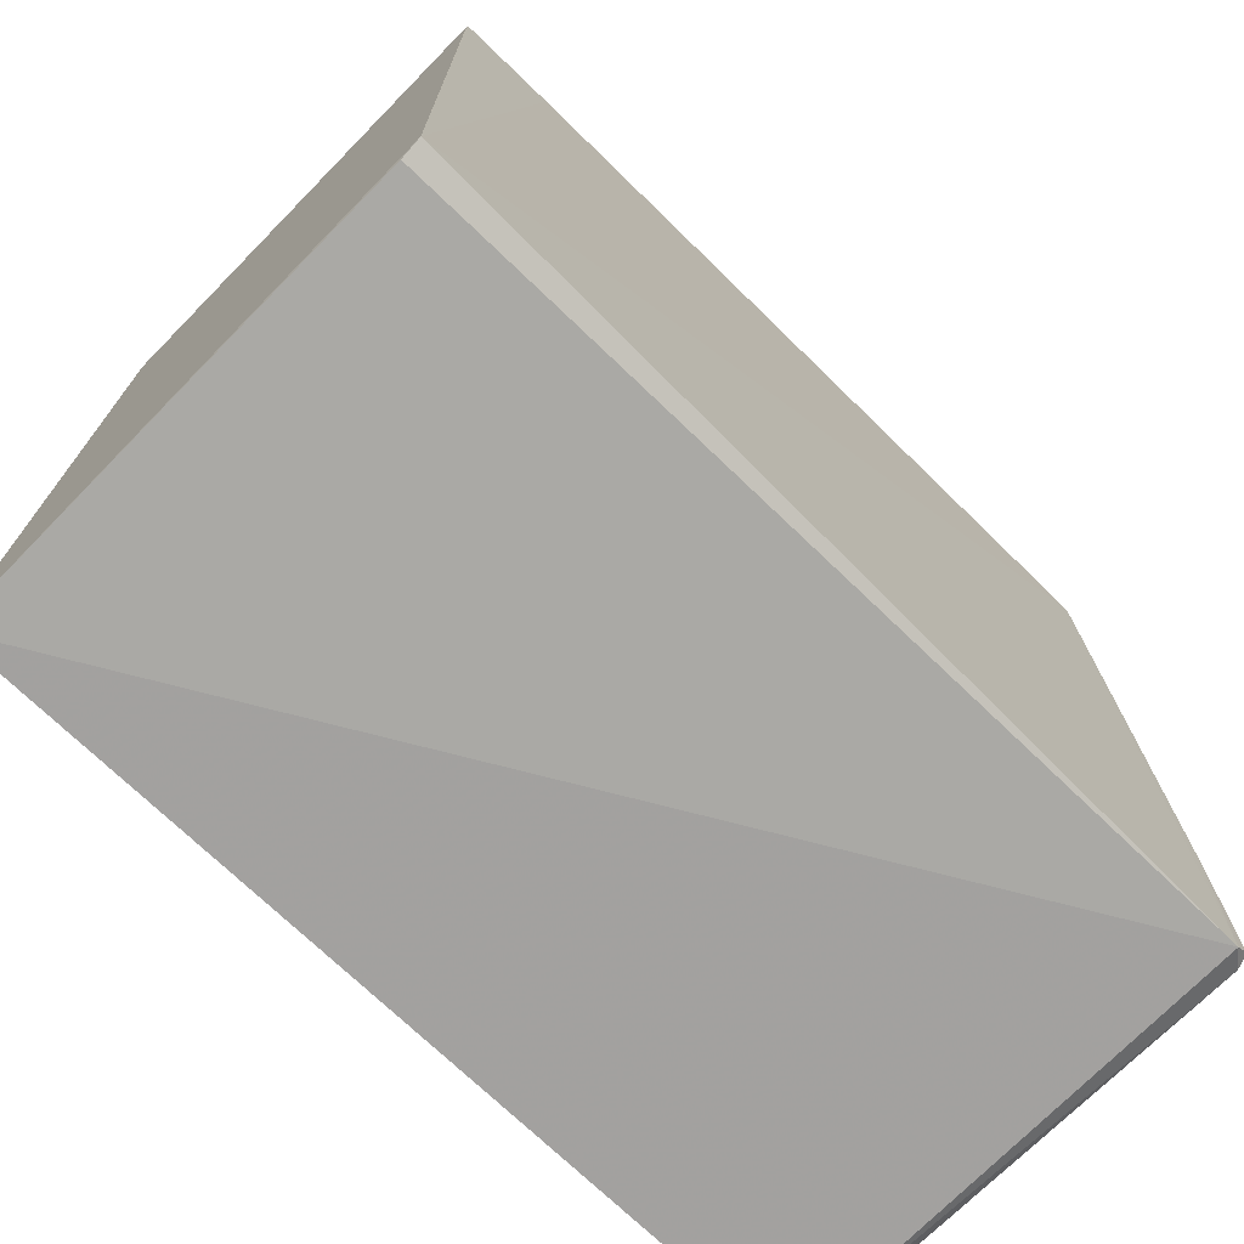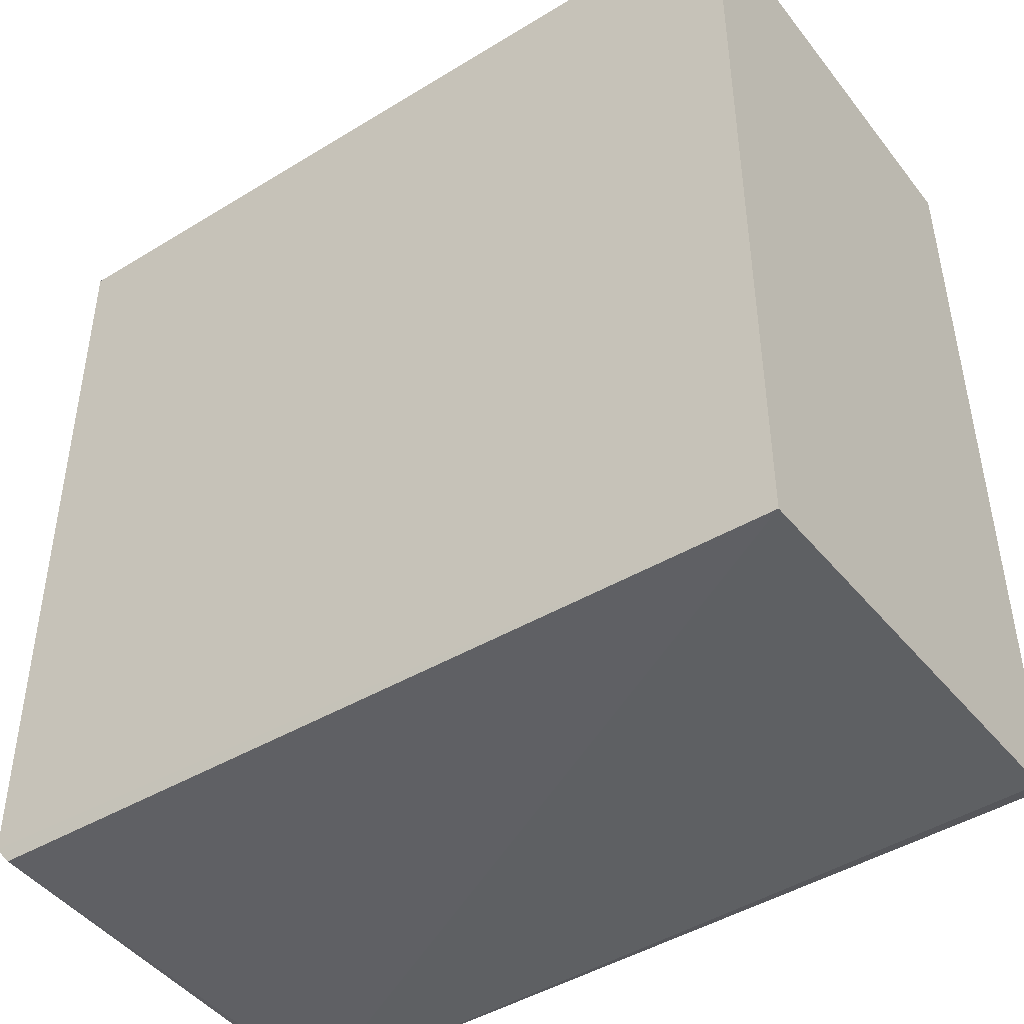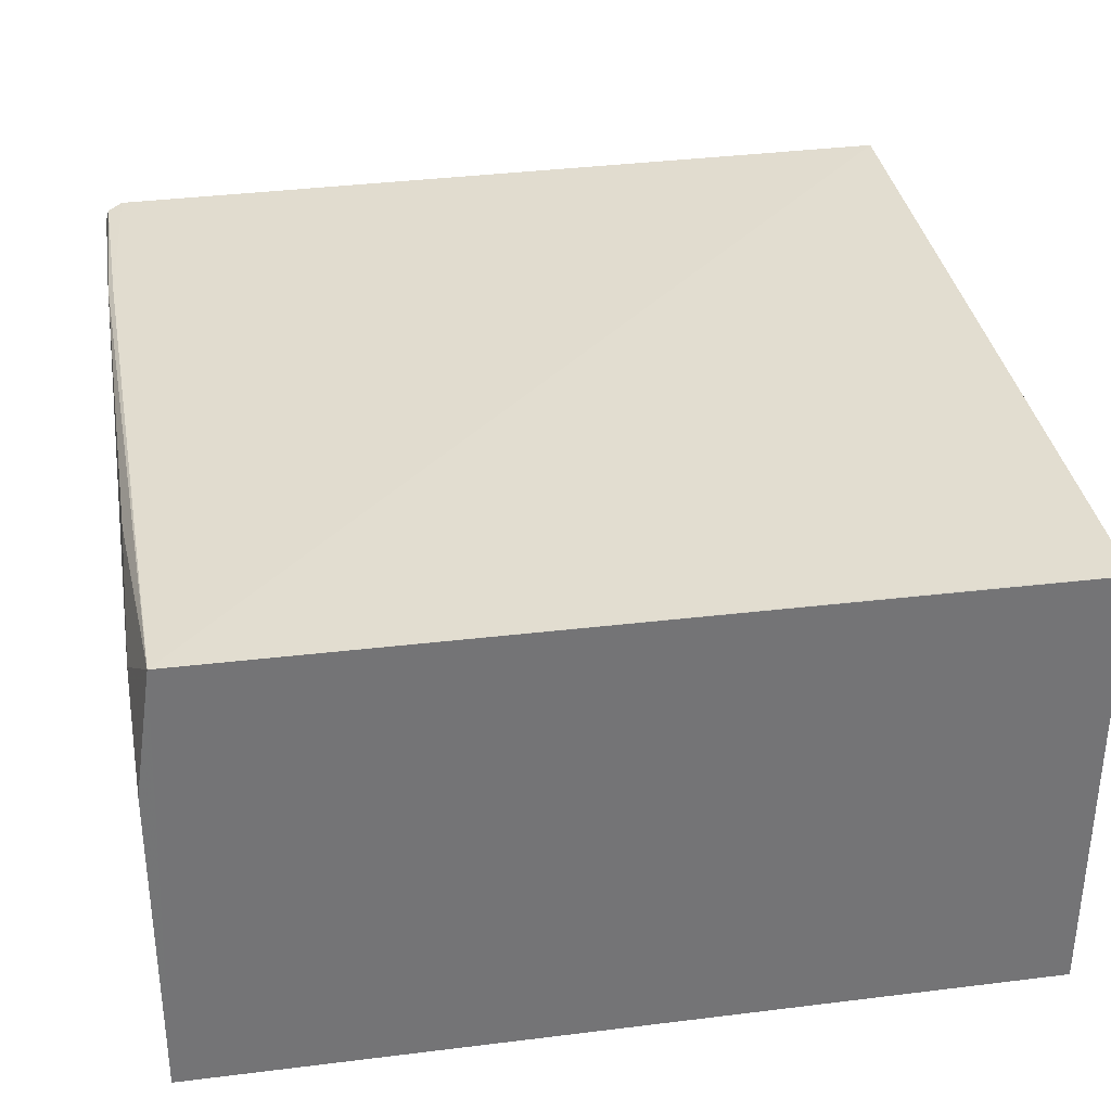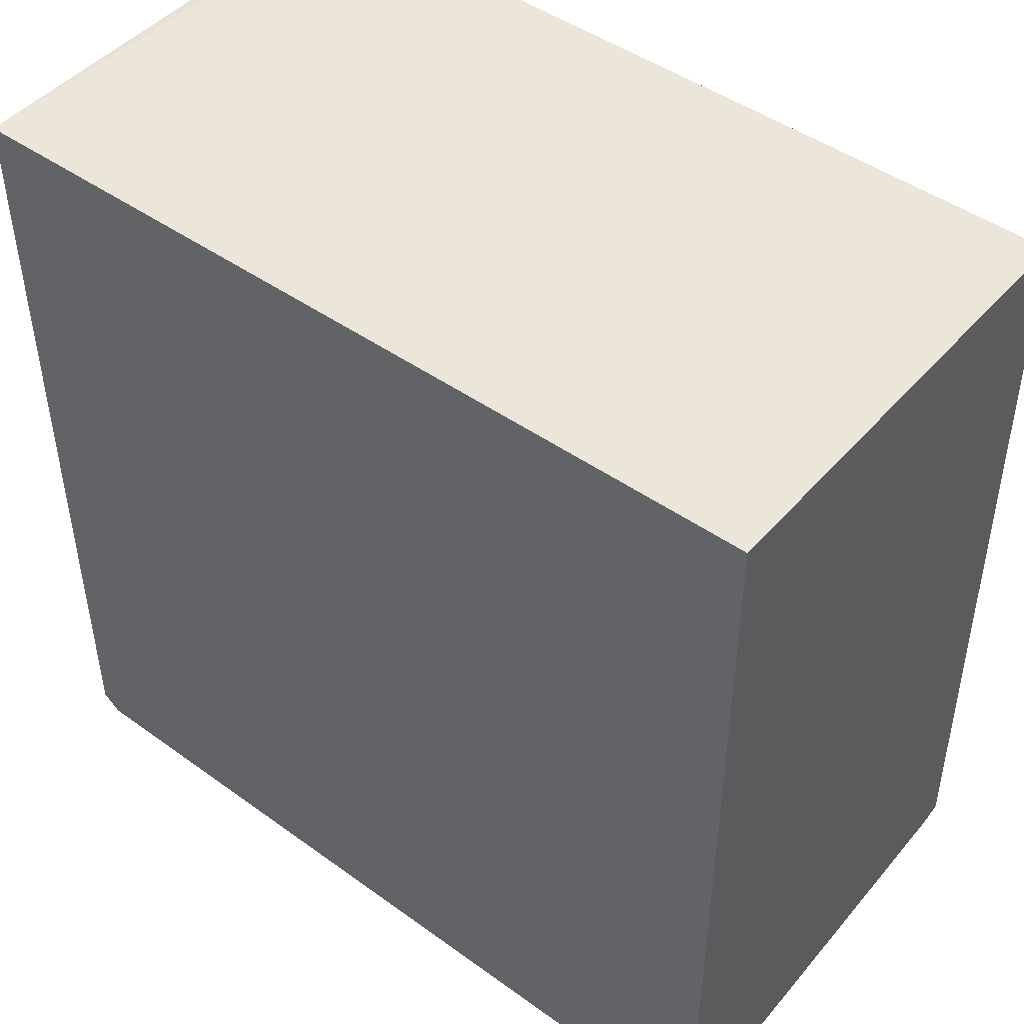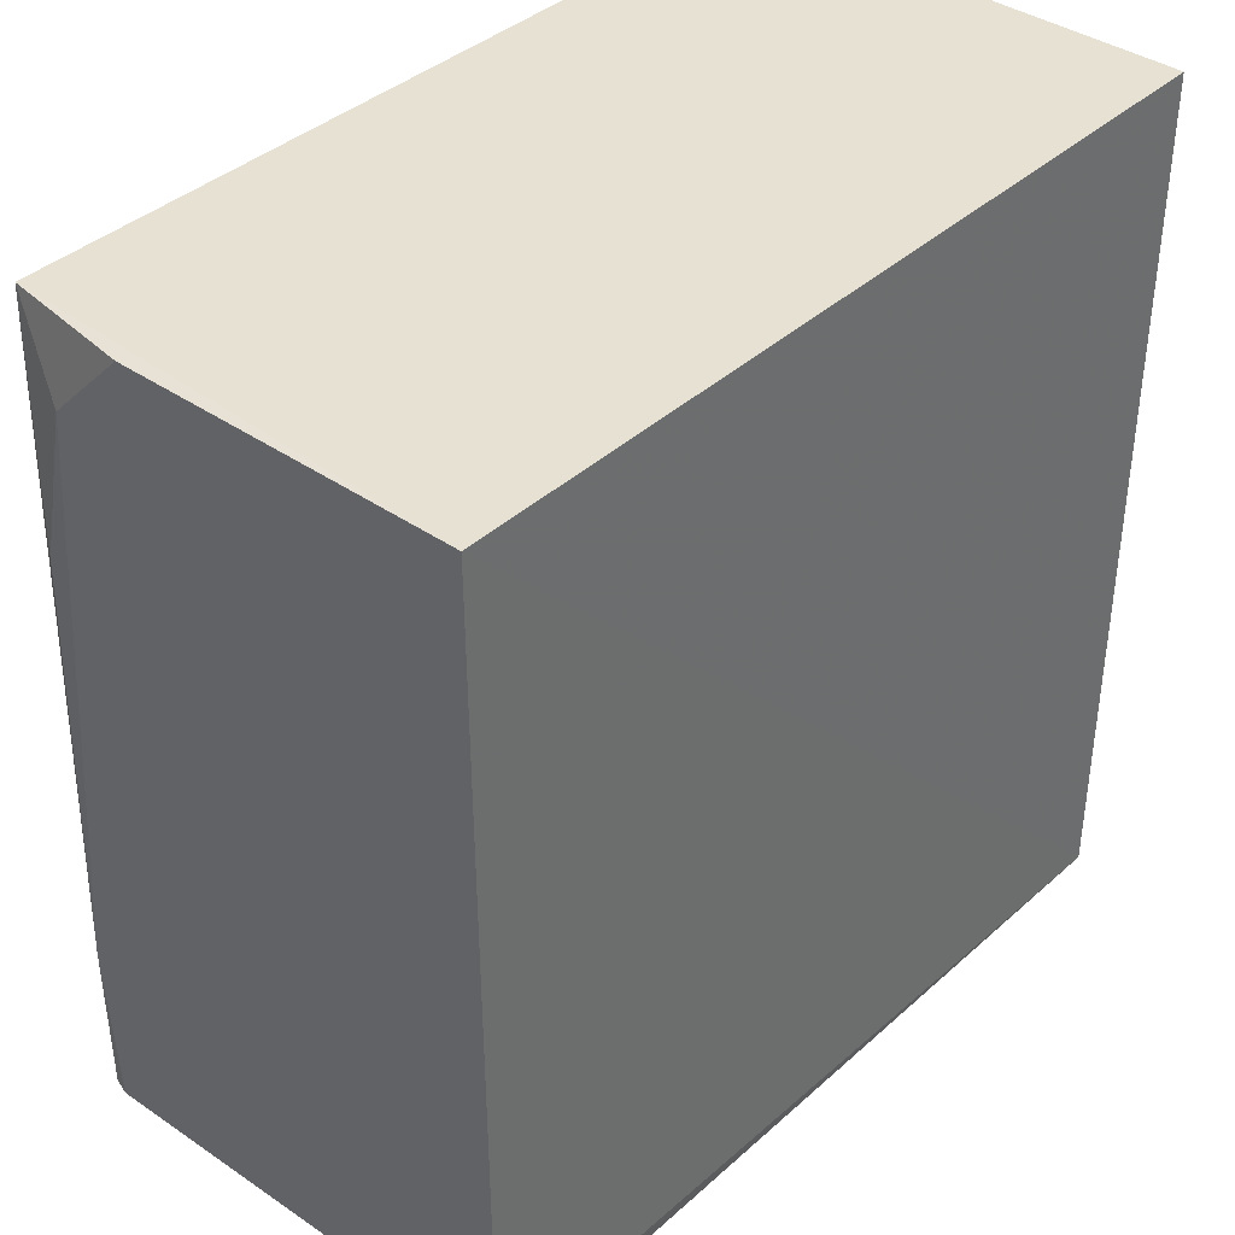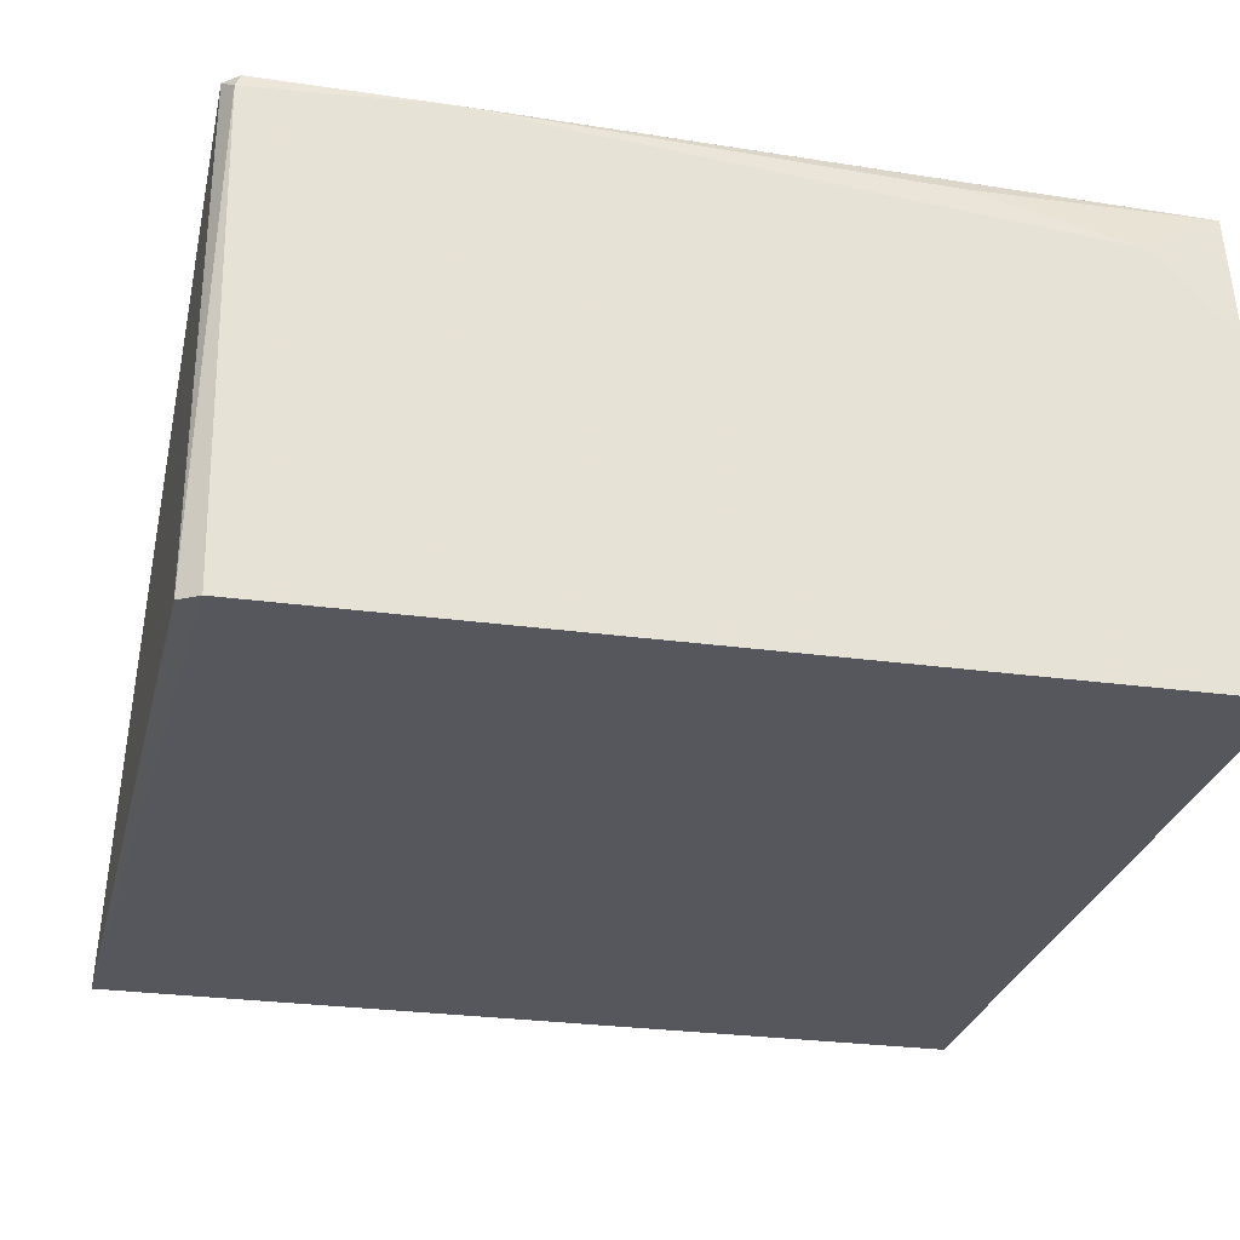
<metadata>
{"format":"obj","ext":"obj","renderer":"f3d","projection":"perspective","resolution":1024,"background":"white","views":[{"elev":-72.9,"azim":135.5,"up":"+Z"},{"elev":-45.0,"azim":35.4,"up":"+Z"},{"elev":34.2,"azim":-9.4,"up":"+Y"},{"elev":46.9,"azim":38.6,"up":"+Z"},{"elev":38.7,"azim":-48.9,"up":"+Z"},{"elev":-27.5,"azim":-102.2,"up":"+Y"}]}
</metadata>
<code>
v 0.001754 0.02584 0.04957
v 0.001757 3.705e-05 0.04958
v 0.001758 3.619e-05 0.0008692
v -0.04473 0.02616 0.002169
v -0.04574 2.368e-05 0.04964
v 0.001755 0.02666 0.002655
v 0.00177 0.02587 0.04664
v -0.04459 0.02601 0.04964
v -0.04555 3.043e-05 0.0031
v 0.001714 0.02557 0.002203
v -0.04575 0.02588 0.01219
v -0.003998 0.0259 0.04955
v -0.04468 0.0001433 0.002023
v -0.04544 0.02611 0.01346
v -0.04567 0.02301 0.0452
v -0.04574 0.02536 0.002739
v -0.04556 0.0261 0.003001
v -0.04567 0.0187 0.04956
v -0.04551 0.02516 0.03644
f 5 3 2
f 7 1 2
f 7 2 3
f 7 6 1
f 7 3 6
f 8 5 2
f 8 2 1
f 8 6 4
f 9 3 5
f 10 6 3
f 10 3 4
f 10 4 6
f 12 8 1
f 12 1 6
f 12 6 8
f 13 4 3
f 13 3 9
f 14 11 8
f 14 8 4
f 15 11 5
f 16 9 5
f 16 5 11
f 16 13 9
f 16 4 13
f 17 14 4
f 17 11 14
f 17 16 11
f 17 4 16
f 18 15 5
f 18 5 8
f 18 8 15
f 19 15 8
f 19 8 11
f 19 11 15

</code>
